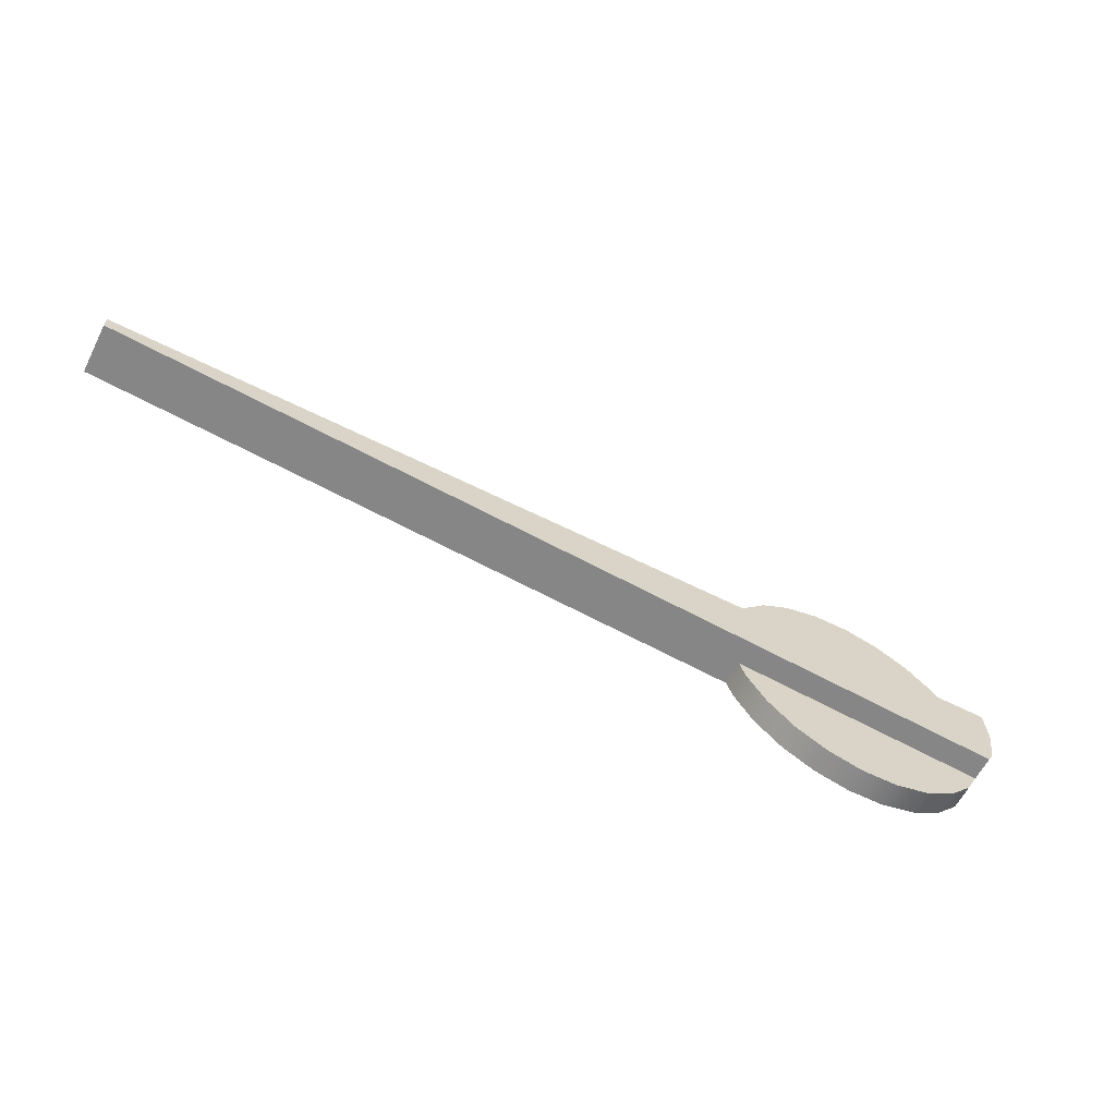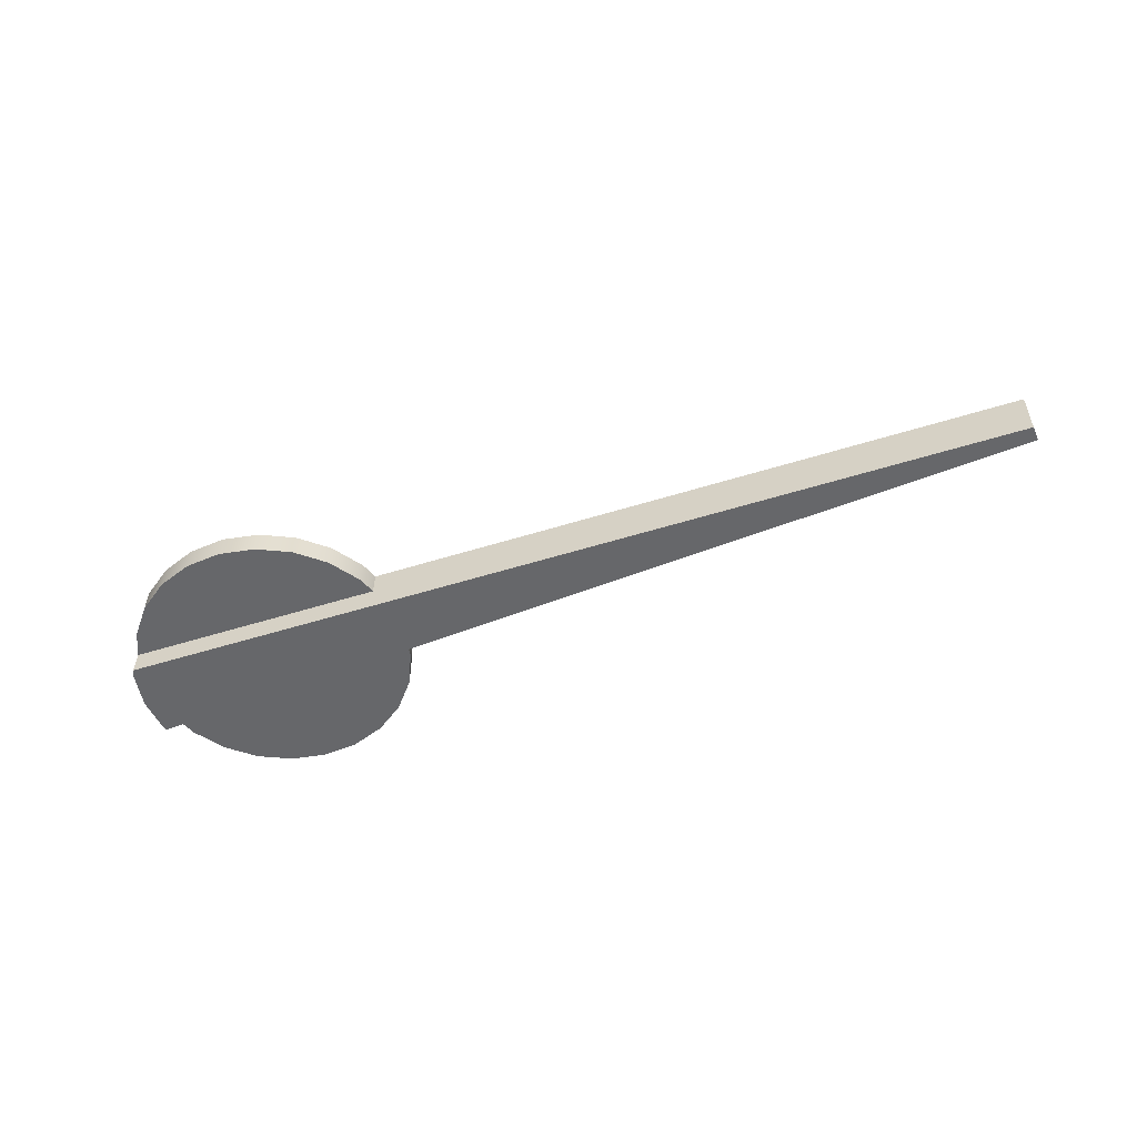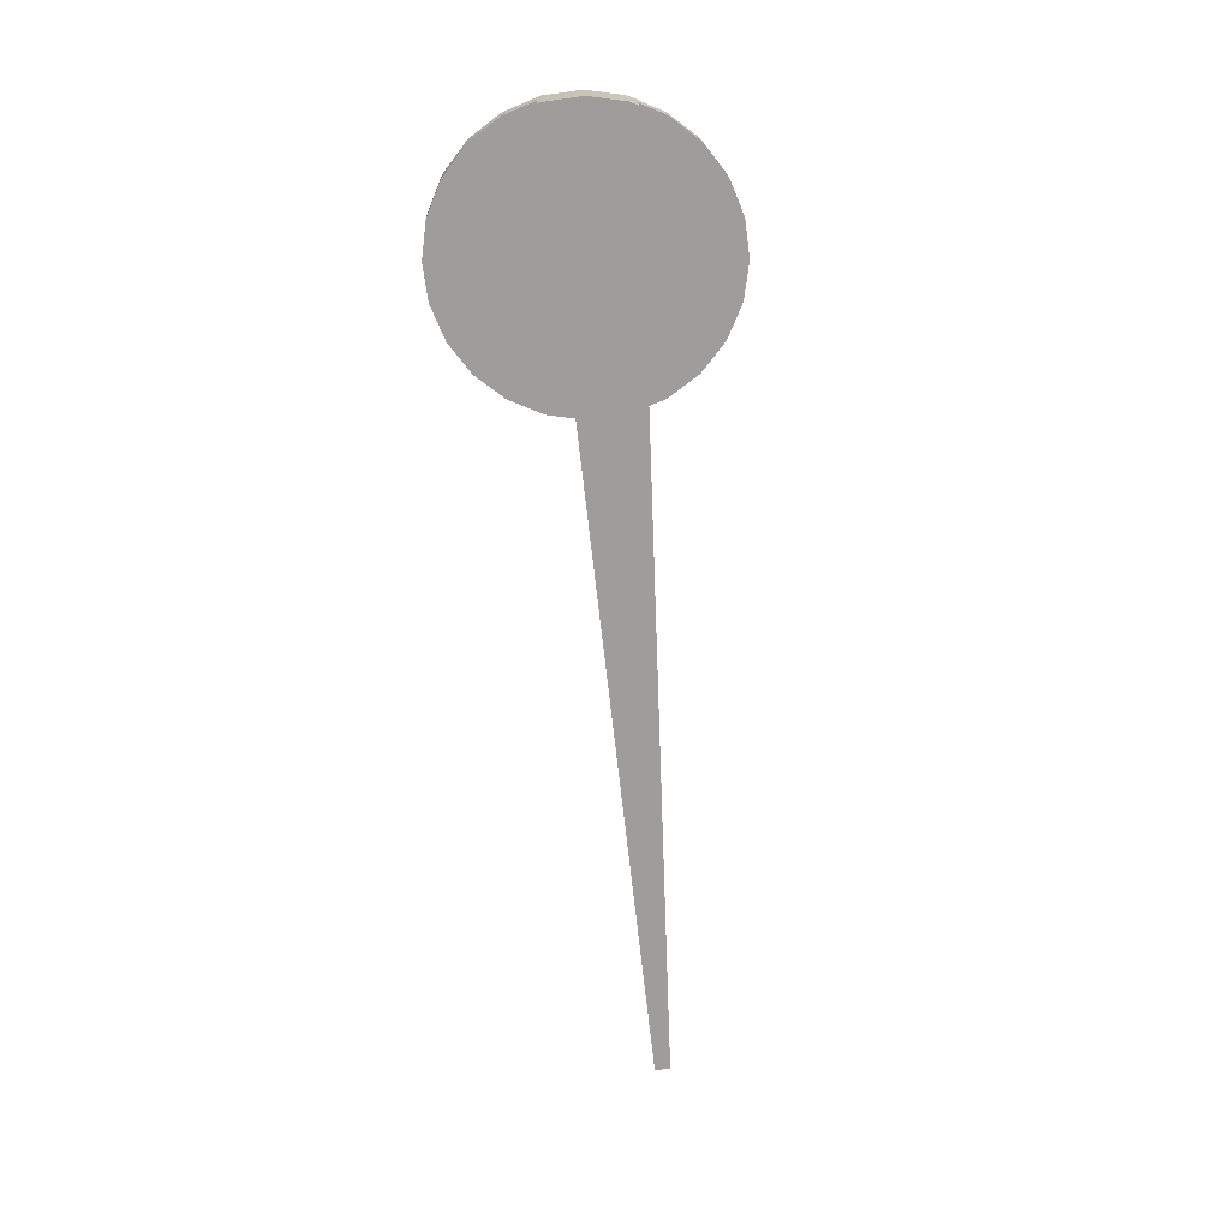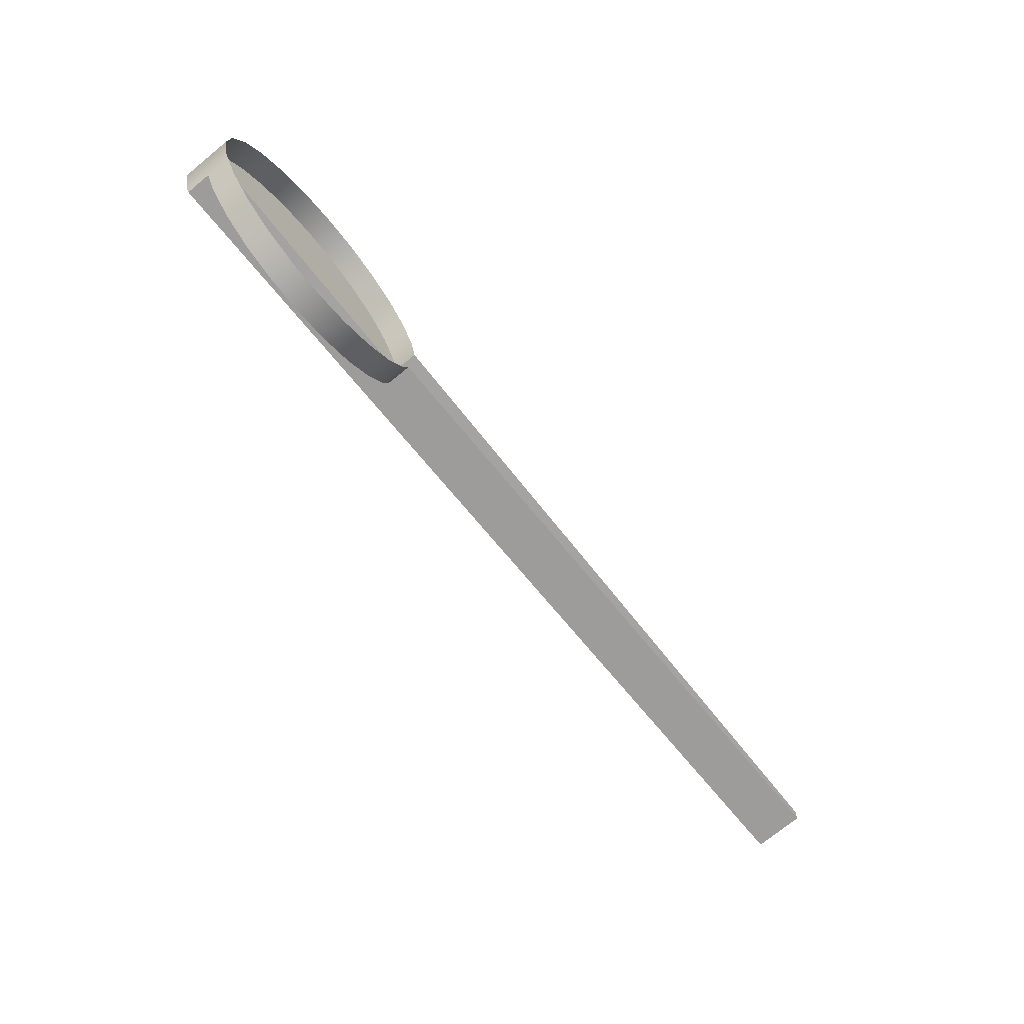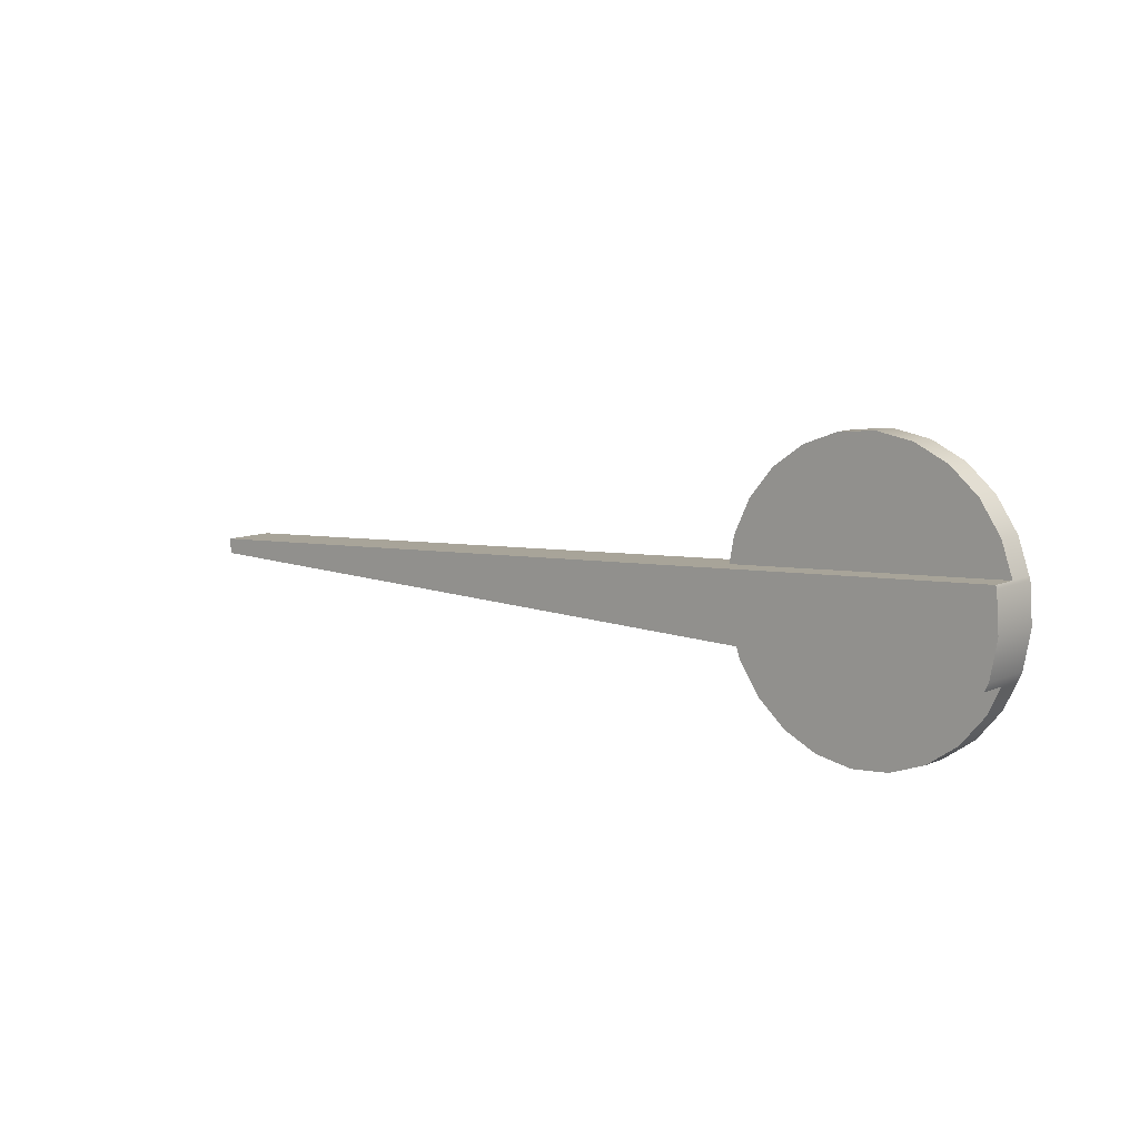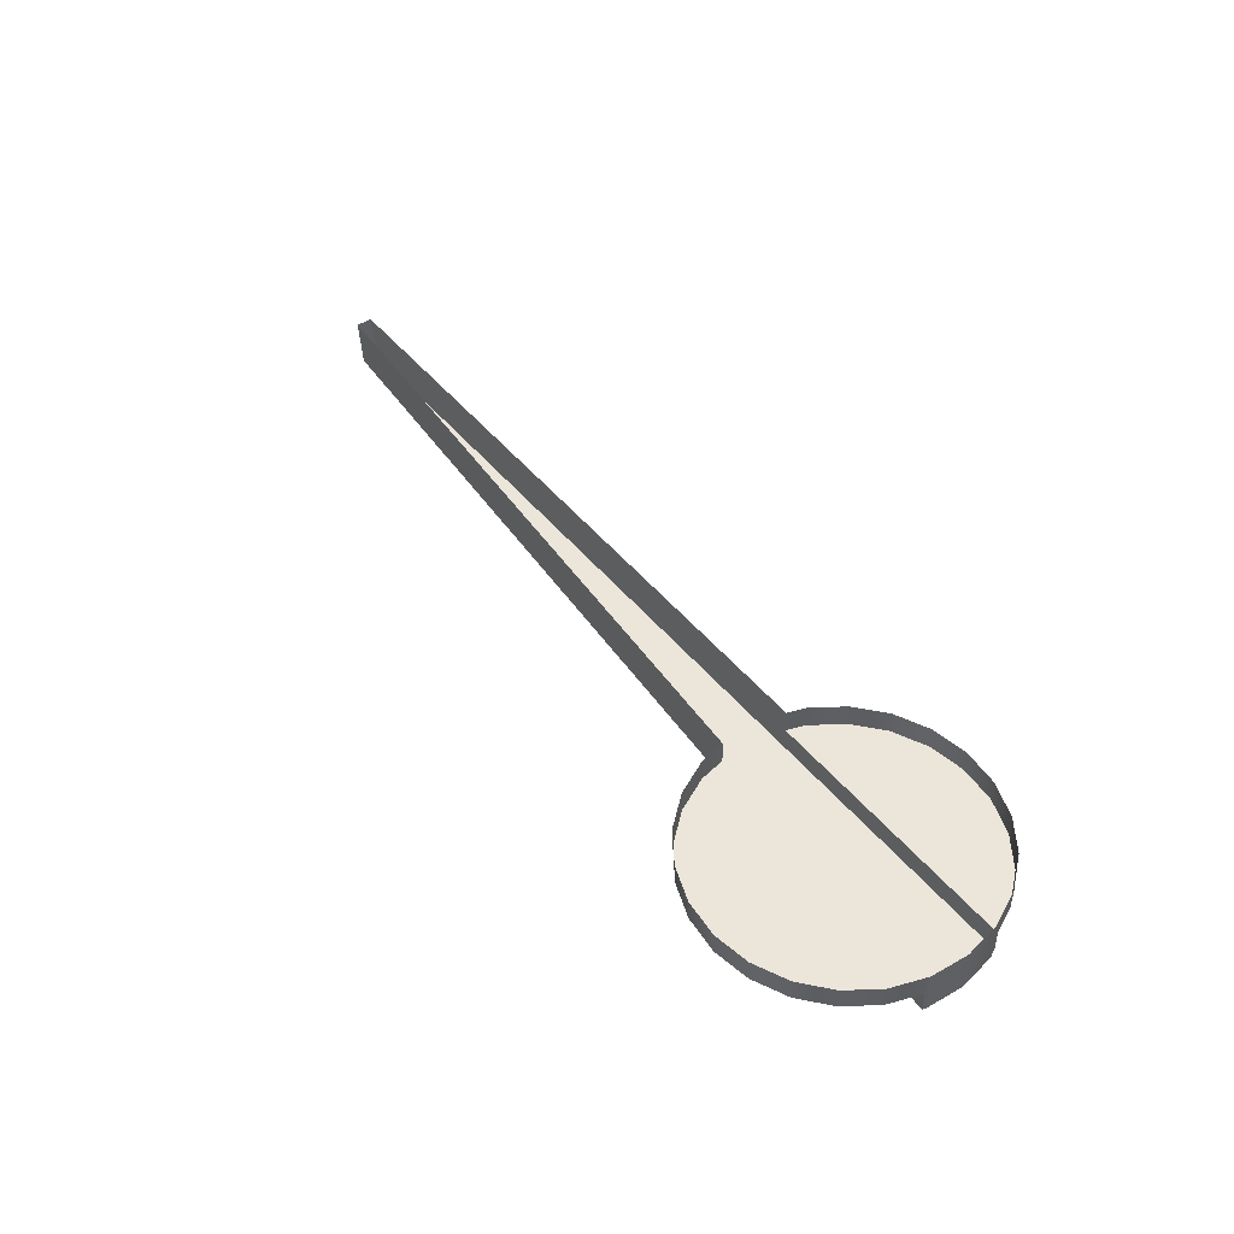
<metadata>
{"format":"obj","ext":"obj","renderer":"f3d","projection":"perspective","resolution":1024,"background":"white","views":[{"elev":-63.8,"azim":152.8,"up":"+Y"},{"elev":-51.5,"azim":21.6,"up":"+Z"},{"elev":-69.9,"azim":-85.5,"up":"+Z"},{"elev":-70.0,"azim":-51.0,"up":"+Y"},{"elev":6.9,"azim":-137.4,"up":"+Y"},{"elev":48.4,"azim":-124.9,"up":"+Z"}]}
</metadata>
<code>
g Mesh1 Group1 Model
v 0.006709 -0.002459 0.00128
v 0.007003 -0.001494 0.00254
v 0.006705 -0.002403 0.002557
f 1 2 3
v 0.007007 -0.00155 0.001263
f 2 1 4
v -0.006435 -0.002113 0.001351
f 1 5 4
v -0.00579 -0.00339 0.001368
f 1 6 5
v 0.005676 -0.004042 0.001312
f 7 6 1
v -0.00453 -0.004802 0.001384
f 7 8 6
v 0.004269 -0.005303 0.001341
f 9 8 7
v -0.002948 -0.00584 0.001392
f 9 10 8
v 0.002583 -0.006155 0.001365
f 11 10 9
v -0.001152 -0.006433 0.001391
f 11 12 10
v 0.000734 -0.00654 0.001382
f 12 11 13
v 0.002578 -0.006099 0.002642
f 14 13 11
v 0.0007294 -0.006484 0.002659
f 13 14 15
f 15 12 13
v -0.001157 -0.006377 0.002668
f 12 15 16
f 16 10 12
v -0.002952 -0.005784 0.002669
f 10 16 17
f 17 8 10
v -0.004534 -0.004746 0.002661
f 8 17 18
v -0.005795 -0.003334 0.002645
f 19 8 18
f 8 19 6
v -0.006439 -0.002057 0.002628
f 20 6 19
f 6 20 5
v -0.006648 -0.001644 0.002622
f 21 5 20
v -0.006639 -0.001755 6.821e-05
f 5 21 22
v -0.007036 0.0002097 0.002594
f 23 22 21
v -0.007027 9.78e-05 3.981e-05
f 22 23 24
v -0.006932 0.0021 0.002562
f 25 24 23
v -0.006923 0.001988 7.939e-06
f 24 25 26
v -0.006875 0.002273 0.002559
f 27 26 25
v -0.00687 0.002217 0.001282
f 26 27 28
v -0.006343 0.003897 0.002529
f 29 28 27
v -0.006339 0.003841 0.001252
f 28 29 30
v -0.00531 0.00548 0.002496
f 31 30 29
v -0.005305 0.005424 0.001219
f 30 31 32
v -0.003903 0.006741 0.002467
f 33 32 31
v -0.003898 0.006685 0.00119
f 32 33 34
v -0.002217 0.007593 0.002443
f 35 34 33
v -0.002212 0.007537 0.001166
f 34 35 36
v -0.000368 0.007978 0.002426
f 37 36 35
v -0.0003633 0.007922 0.001149
f 36 37 38
v 0.001519 0.007871 0.002417
f 39 38 37
v 0.001523 0.007815 0.00114
f 38 39 40
v 0.003314 0.007278 0.002416
f 41 40 39
v 0.003318 0.007222 0.001139
f 40 41 42
v 0.004896 0.00624 0.002424
f 43 42 41
v 0.0049 0.006184 0.001147
f 42 43 44
v 0.006161 0.004772 0.001163
f 43 45 44
v 0.006156 0.004828 0.00244
f 45 43 46
v 0.007014 0.003082 0.001186
f 46 47 45
v 0.007009 0.003138 0.002463
f 47 46 48
v 0.007292 0.001751 0.001207
f 48 49 47
v 0.007288 0.001807 0.002484
f 49 48 50
v 0.04082 0.0007047 0.002306
f 51 49 50
v 0.007297 0.001695 -7.033e-05
f 49 51 52
v 0.04083 0.0005928 -0.0002481
f 52 51 53
v 0.04081 -0.0001895 -0.000235
f 51 54 53
v 0.0408 -7.755e-05 0.002319
f 54 51 55
v 0.007012 -0.001605 -1.405e-05
f 55 56 54
f 55 4 56
f 4 55 2
v -0.00643 -0.002169 7.382e-05
f 4 57 56
f 57 4 5
f 5 22 57
f 22 56 57
f 56 22 24
v 0.007303 -0.0007174 -3.044e-05
f 56 24 58
v 0.007406 0.001173 -6.232e-05
f 58 24 59
f 59 24 26
f 59 26 52
v -0.006866 0.002161 4.74e-06
f 52 26 60
f 26 28 60
f 49 60 28
f 60 49 52
f 28 47 49
f 47 28 30
f 47 30 45
f 45 30 32
f 45 32 44
f 44 32 34
f 44 34 42
f 42 34 36
f 42 36 40
f 40 36 38
f 53 59 52
f 54 59 53
f 54 58 59
f 58 54 56
v 0.004264 -0.005247 0.002618
f 11 61 14
f 61 11 9
v 0.005671 -0.003986 0.002589
f 9 62 61
f 62 9 7
f 7 3 62
f 3 7 1

</code>
